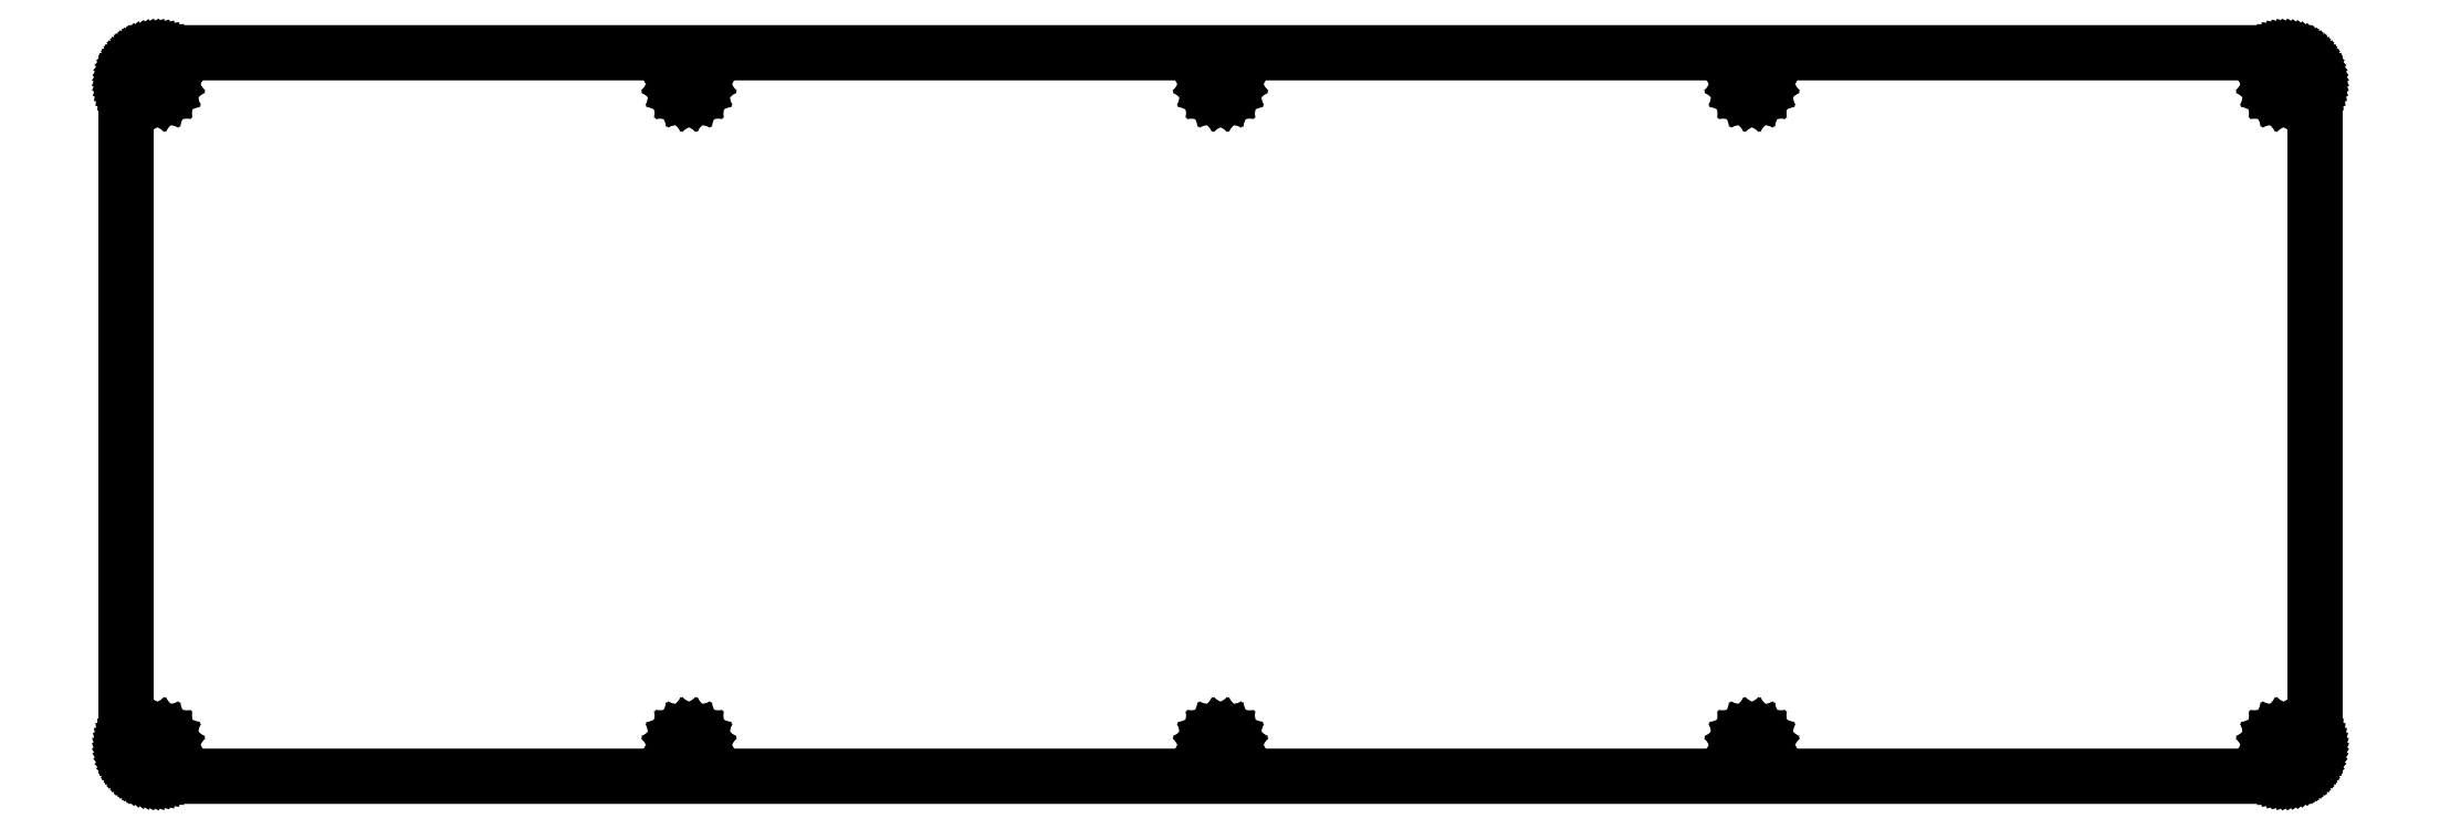
<metadata>
{"format":"dxf","ext":"dxf","renderer":"ezdxf+matplotlib","layout":"modelspace","background":"white","min_lineweight":24,"dpi":150}
</metadata>
<code>
0
SECTION
2
ENTITIES
0
LINE
8
0
10
343.7
20
115.3
30
0
11
344.1
21
115.3
31
0
0
LINE
8
0
10
344.1
20
115.3
30
0
11
344.5
21
115.3
31
0
0
LINE
8
0
10
344.5
20
115.3
30
0
11
344.9
21
115.2
31
0
0
LINE
8
0
10
344.9
20
115.2
30
0
11
345.3
21
115.1
31
0
0
LINE
8
0
10
345.3
20
115.1
30
0
11
345.6
21
115
31
0
0
LINE
8
0
10
345.6
20
115
30
0
11
346
21
114.8
31
0
0
LINE
8
0
10
346
20
114.8
30
0
11
346.3
21
114.6
31
0
0
LINE
8
0
10
346.3
20
114.6
30
0
11
346.6
21
114.4
31
0
0
LINE
8
0
10
346.6
20
114.4
30
0
11
347
21
114.1
31
0
0
LINE
8
0
10
347
20
114.1
30
0
11
347.2
21
113.9
31
0
0
LINE
8
0
10
347.2
20
113.9
30
0
11
347.5
21
113.6
31
0
0
LINE
8
0
10
347.5
20
113.6
30
0
11
347.8
21
113.3
31
0
0
LINE
8
0
10
347.8
20
113.3
30
0
11
348
21
113
31
0
0
LINE
8
0
10
348
20
113
30
0
11
348.2
21
112.6
31
0
0
LINE
8
0
10
348.2
20
112.6
30
0
11
348.3
21
112.3
31
0
0
LINE
8
0
10
348.3
20
112.3
30
0
11
348.5
21
111.9
31
0
0
LINE
8
0
10
348.5
20
111.9
30
0
11
348.6
21
111.5
31
0
0
LINE
8
0
10
348.6
20
111.5
30
0
11
348.6
21
111.1
31
0
0
LINE
8
0
10
348.6
20
111.1
30
0
11
348.7
21
110.7
31
0
0
LINE
8
0
10
348.7
20
110.7
30
0
11
348.7
21
110.3
31
0
0
LINE
8
0
10
348.7
20
110.3
30
0
11
348.7
21
5.092
31
0
0
LINE
8
0
10
348.7
20
5.092
30
0
11
348.7
21
4.7
31
0
0
LINE
8
0
10
348.7
20
4.7
30
0
11
348.6
21
4.309
31
0
0
LINE
8
0
10
348.6
20
4.309
30
0
11
348.6
21
3.925
31
0
0
LINE
8
0
10
348.6
20
3.925
30
0
11
348.5
21
3.546
31
0
0
LINE
8
0
10
348.5
20
3.546
30
0
11
348.3
21
3.178
31
0
0
LINE
8
0
10
348.3
20
3.178
30
0
11
348.2
21
2.822
31
0
0
LINE
8
0
10
348.2
20
2.822
30
0
11
348
21
2.48
31
0
0
LINE
8
0
10
348
20
2.48
30
0
11
347.8
21
2.152
31
0
0
LINE
8
0
10
347.8
20
2.152
30
0
11
347.5
21
1.844
31
0
0
LINE
8
0
10
347.5
20
1.844
30
0
11
347.2
21
1.557
31
0
0
LINE
8
0
10
347.2
20
1.557
30
0
11
347
21
1.29
31
0
0
LINE
8
0
10
347
20
1.29
30
0
11
346.6
21
1.046
31
0
0
LINE
8
0
10
346.6
20
1.046
30
0
11
346.3
21
0.8282
31
0
0
LINE
8
0
10
346.3
20
0.8282
30
0
11
346
21
0.6367
31
0
0
LINE
8
0
10
346
20
0.6367
30
0
11
345.6
21
0.4727
31
0
0
LINE
8
0
10
345.6
20
0.4727
30
0
11
345.3
21
0.3362
31
0
0
LINE
8
0
10
345.3
20
0.3362
30
0
11
344.9
21
0.2315
31
0
0
LINE
8
0
10
344.9
20
0.2315
30
0
11
344.5
21
0.153
31
0
0
LINE
8
0
10
344.5
20
0.153
30
0
11
344.1
21
0.1075
31
0
0
LINE
8
0
10
344.1
20
0.1075
30
0
11
343.7
21
0.09095
31
0
0
LINE
8
0
10
343.7
20
0.09095
30
0
11
5.095
21
0.09233
31
0
0
LINE
8
0
10
5.095
20
0.09233
30
0
11
4.702
21
0.1075
31
0
0
LINE
8
0
10
4.702
20
0.1075
30
0
11
4.312
21
0.153
31
0
0
LINE
8
0
10
4.312
20
0.153
30
0
11
3.927
21
0.2315
31
0
0
LINE
8
0
10
3.927
20
0.2315
30
0
11
3.548
21
0.3362
31
0
0
LINE
8
0
10
3.548
20
0.3362
30
0
11
3.181
21
0.4727
31
0
0
LINE
8
0
10
3.181
20
0.4727
30
0
11
2.825
21
0.6367
31
0
0
LINE
8
0
10
2.825
20
0.6367
30
0
11
2.482
21
0.8282
31
0
0
LINE
8
0
10
2.482
20
0.8282
30
0
11
2.155
21
1.046
31
0
0
LINE
8
0
10
2.155
20
1.046
30
0
11
1.847
21
1.29
31
0
0
LINE
8
0
10
1.847
20
1.29
30
0
11
1.559
21
1.557
31
0
0
LINE
8
0
10
1.559
20
1.557
30
0
11
1.291
21
1.844
31
0
0
LINE
8
0
10
1.291
20
1.844
30
0
11
1.049
21
2.152
31
0
0
LINE
8
0
10
1.049
20
2.152
30
0
11
0.831
21
2.48
31
0
0
LINE
8
0
10
0.831
20
2.48
30
0
11
0.6394
21
2.822
31
0
0
LINE
8
0
10
0.6394
20
2.822
30
0
11
0.4754
21
3.178
31
0
0
LINE
8
0
10
0.4754
20
3.178
30
0
11
0.339
21
3.546
31
0
0
LINE
8
0
10
0.339
20
3.546
30
0
11
0.2329
21
3.925
31
0
0
LINE
8
0
10
0.2329
20
3.925
30
0
11
0.1557
21
4.309
31
0
0
LINE
8
0
10
0.1557
20
4.309
30
0
11
0.1102
21
4.7
31
0
0
LINE
8
0
10
0.1102
20
4.7
30
0
11
0.09371
21
5.092
31
0
0
LINE
8
0
10
0.09371
20
5.092
30
0
11
0.09508
21
110.3
31
0
0
LINE
8
0
10
0.09508
20
110.3
30
0
11
0.1102
21
110.7
31
0
0
LINE
8
0
10
0.1102
20
110.7
30
0
11
0.1557
21
111.1
31
0
0
LINE
8
0
10
0.1557
20
111.1
30
0
11
0.2329
21
111.5
31
0
0
LINE
8
0
10
0.2329
20
111.5
30
0
11
0.339
21
111.9
31
0
0
LINE
8
0
10
0.339
20
111.9
30
0
11
0.4754
21
112.3
31
0
0
LINE
8
0
10
0.4754
20
112.3
30
0
11
0.6394
21
112.6
31
0
0
LINE
8
0
10
0.6394
20
112.6
30
0
11
0.831
21
113
31
0
0
LINE
8
0
10
0.831
20
113
30
0
11
1.049
21
113.3
31
0
0
LINE
8
0
10
1.049
20
113.3
30
0
11
1.291
21
113.6
31
0
0
LINE
8
0
10
1.291
20
113.6
30
0
11
1.559
21
113.9
31
0
0
LINE
8
0
10
1.559
20
113.9
30
0
11
1.847
21
114.1
31
0
0
LINE
8
0
10
1.847
20
114.1
30
0
11
2.155
21
114.4
31
0
0
LINE
8
0
10
2.155
20
114.4
30
0
11
2.482
21
114.6
31
0
0
LINE
8
0
10
2.482
20
114.6
30
0
11
2.825
21
114.8
31
0
0
LINE
8
0
10
2.825
20
114.8
30
0
11
3.181
21
115
31
0
0
LINE
8
0
10
3.181
20
115
30
0
11
3.548
21
115.1
31
0
0
LINE
8
0
10
3.548
20
115.1
30
0
11
3.927
21
115.2
31
0
0
LINE
8
0
10
3.927
20
115.2
30
0
11
4.312
21
115.3
31
0
0
LINE
8
0
10
4.312
20
115.3
30
0
11
4.702
21
115.3
31
0
0
LINE
8
0
10
4.702
20
115.3
30
0
11
5.095
21
115.3
31
0
0
LINE
8
0
10
5.095
20
115.3
30
0
11
343.7
21
115.3
31
0
0
LINE
8
0
10
343.2
20
6.758
30
0
11
342.7
21
6.508
31
0
0
LINE
8
0
10
342.7
20
6.508
30
0
11
342.3
21
6.12
31
0
0
LINE
8
0
10
342.3
20
6.12
30
0
11
342
21
5.632
31
0
0
LINE
8
0
10
342
20
5.632
30
0
11
342
21
5.092
31
0
0
LINE
8
0
10
342
20
5.092
30
0
11
342
21
4.553
31
0
0
LINE
8
0
10
342
20
4.553
30
0
11
342.3
21
4.062
31
0
0
LINE
8
0
10
342.3
20
4.062
30
0
11
342.7
21
3.677
31
0
0
LINE
8
0
10
342.7
20
3.677
30
0
11
343.2
21
3.427
31
0
0
LINE
8
0
10
343.2
20
3.427
30
0
11
343.7
21
3.342
31
0
0
LINE
8
0
10
343.7
20
3.342
30
0
11
344.2
21
3.427
31
0
0
LINE
8
0
10
344.2
20
3.427
30
0
11
344.7
21
3.677
31
0
0
LINE
8
0
10
344.7
20
3.677
30
0
11
345.1
21
4.062
31
0
0
LINE
8
0
10
345.1
20
4.062
30
0
11
345.4
21
4.553
31
0
0
LINE
8
0
10
345.4
20
4.553
30
0
11
345.5
21
5.092
31
0
0
LINE
8
0
10
345.5
20
5.092
30
0
11
345.4
21
5.632
31
0
0
LINE
8
0
10
345.4
20
5.632
30
0
11
345.1
21
6.12
31
0
0
LINE
8
0
10
345.1
20
6.12
30
0
11
344.7
21
6.508
31
0
0
LINE
8
0
10
344.7
20
6.508
30
0
11
344.2
21
6.758
31
0
0
LINE
8
0
10
344.2
20
6.758
30
0
11
343.7
21
6.842
31
0
0
LINE
8
0
10
343.7
20
6.842
30
0
11
343.2
21
6.758
31
0
0
LINE
8
0
10
258.5
20
6.758
30
0
11
258
21
6.508
31
0
0
LINE
8
0
10
258
20
6.508
30
0
11
257.6
21
6.12
31
0
0
LINE
8
0
10
257.6
20
6.12
30
0
11
257.4
21
5.632
31
0
0
LINE
8
0
10
257.4
20
5.632
30
0
11
257.3
21
5.092
31
0
0
LINE
8
0
10
257.3
20
5.092
30
0
11
257.4
21
4.553
31
0
0
LINE
8
0
10
257.4
20
4.553
30
0
11
257.6
21
4.062
31
0
0
LINE
8
0
10
257.6
20
4.062
30
0
11
258
21
3.677
31
0
0
LINE
8
0
10
258
20
3.677
30
0
11
258.5
21
3.427
31
0
0
LINE
8
0
10
258.5
20
3.427
30
0
11
259.1
21
3.342
31
0
0
LINE
8
0
10
259.1
20
3.342
30
0
11
259.6
21
3.427
31
0
0
LINE
8
0
10
259.6
20
3.427
30
0
11
260.1
21
3.677
31
0
0
LINE
8
0
10
260.1
20
3.677
30
0
11
260.5
21
4.062
31
0
0
LINE
8
0
10
260.5
20
4.062
30
0
11
260.7
21
4.553
31
0
0
LINE
8
0
10
260.7
20
4.553
30
0
11
260.8
21
5.092
31
0
0
LINE
8
0
10
260.8
20
5.092
30
0
11
260.7
21
5.632
31
0
0
LINE
8
0
10
260.7
20
5.632
30
0
11
260.5
21
6.12
31
0
0
LINE
8
0
10
260.5
20
6.12
30
0
11
260.1
21
6.508
31
0
0
LINE
8
0
10
260.1
20
6.508
30
0
11
259.6
21
6.758
31
0
0
LINE
8
0
10
259.6
20
6.758
30
0
11
259.1
21
6.842
31
0
0
LINE
8
0
10
259.1
20
6.842
30
0
11
258.5
21
6.758
31
0
0
LINE
8
0
10
173.9
20
6.758
30
0
11
173.4
21
6.508
31
0
0
LINE
8
0
10
173.4
20
6.508
30
0
11
173
21
6.12
31
0
0
LINE
8
0
10
173
20
6.12
30
0
11
172.7
21
5.632
31
0
0
LINE
8
0
10
172.7
20
5.632
30
0
11
172.7
21
5.092
31
0
0
LINE
8
0
10
172.7
20
5.092
30
0
11
172.7
21
4.553
31
0
0
LINE
8
0
10
172.7
20
4.553
30
0
11
173
21
4.062
31
0
0
LINE
8
0
10
173
20
4.062
30
0
11
173.4
21
3.677
31
0
0
LINE
8
0
10
173.4
20
3.677
30
0
11
173.9
21
3.427
31
0
0
LINE
8
0
10
173.9
20
3.427
30
0
11
174.4
21
3.342
31
0
0
LINE
8
0
10
174.4
20
3.342
30
0
11
174.9
21
3.427
31
0
0
LINE
8
0
10
174.9
20
3.427
30
0
11
175.4
21
3.677
31
0
0
LINE
8
0
10
175.4
20
3.677
30
0
11
175.8
21
4.062
31
0
0
LINE
8
0
10
175.8
20
4.062
30
0
11
176.1
21
4.553
31
0
0
LINE
8
0
10
176.1
20
4.553
30
0
11
176.2
21
5.092
31
0
0
LINE
8
0
10
176.2
20
5.092
30
0
11
176.1
21
5.632
31
0
0
LINE
8
0
10
176.1
20
5.632
30
0
11
175.8
21
6.12
31
0
0
LINE
8
0
10
175.8
20
6.12
30
0
11
175.4
21
6.508
31
0
0
LINE
8
0
10
175.4
20
6.508
30
0
11
174.9
21
6.758
31
0
0
LINE
8
0
10
174.9
20
6.758
30
0
11
174.4
21
6.842
31
0
0
LINE
8
0
10
174.4
20
6.842
30
0
11
173.9
21
6.758
31
0
0
LINE
8
0
10
89.21
20
6.758
30
0
11
88.72
21
6.508
31
0
0
LINE
8
0
10
88.72
20
6.508
30
0
11
88.33
21
6.12
31
0
0
LINE
8
0
10
88.33
20
6.12
30
0
11
88.08
21
5.632
31
0
0
LINE
8
0
10
88.08
20
5.632
30
0
11
88
21
5.092
31
0
0
LINE
8
0
10
88
20
5.092
30
0
11
88.08
21
4.553
31
0
0
LINE
8
0
10
88.08
20
4.553
30
0
11
88.33
21
4.062
31
0
0
LINE
8
0
10
88.33
20
4.062
30
0
11
88.72
21
3.677
31
0
0
LINE
8
0
10
88.72
20
3.677
30
0
11
89.21
21
3.427
31
0
0
LINE
8
0
10
89.21
20
3.427
30
0
11
89.75
21
3.342
31
0
0
LINE
8
0
10
89.75
20
3.342
30
0
11
90.29
21
3.427
31
0
0
LINE
8
0
10
90.29
20
3.427
30
0
11
90.78
21
3.677
31
0
0
LINE
8
0
10
90.78
20
3.677
30
0
11
91.16
21
4.062
31
0
0
LINE
8
0
10
91.16
20
4.062
30
0
11
91.41
21
4.553
31
0
0
LINE
8
0
10
91.41
20
4.553
30
0
11
91.5
21
5.092
31
0
0
LINE
8
0
10
91.5
20
5.092
30
0
11
91.41
21
5.632
31
0
0
LINE
8
0
10
91.41
20
5.632
30
0
11
91.16
21
6.12
31
0
0
LINE
8
0
10
91.16
20
6.12
30
0
11
90.78
21
6.508
31
0
0
LINE
8
0
10
90.78
20
6.508
30
0
11
90.29
21
6.758
31
0
0
LINE
8
0
10
90.29
20
6.758
30
0
11
89.75
21
6.842
31
0
0
LINE
8
0
10
89.75
20
6.842
30
0
11
89.21
21
6.758
31
0
0
LINE
8
0
10
4.554
20
6.758
30
0
11
4.065
21
6.508
31
0
0
LINE
8
0
10
4.065
20
6.508
30
0
11
3.679
21
6.12
31
0
0
LINE
8
0
10
3.679
20
6.12
30
0
11
3.43
21
5.632
31
0
0
LINE
8
0
10
3.43
20
5.632
30
0
11
3.343
21
5.092
31
0
0
LINE
8
0
10
3.343
20
5.092
30
0
11
3.43
21
4.553
31
0
0
LINE
8
0
10
3.43
20
4.553
30
0
11
3.679
21
4.062
31
0
0
LINE
8
0
10
3.679
20
4.062
30
0
11
4.065
21
3.677
31
0
0
LINE
8
0
10
4.065
20
3.677
30
0
11
4.554
21
3.427
31
0
0
LINE
8
0
10
4.554
20
3.427
30
0
11
5.093
21
3.342
31
0
0
LINE
8
0
10
5.093
20
3.342
30
0
11
5.635
21
3.427
31
0
0
LINE
8
0
10
5.635
20
3.427
30
0
11
6.123
21
3.677
31
0
0
LINE
8
0
10
6.123
20
3.677
30
0
11
6.51
21
4.062
31
0
0
LINE
8
0
10
6.51
20
4.062
30
0
11
6.759
21
4.553
31
0
0
LINE
8
0
10
6.759
20
4.553
30
0
11
6.843
21
5.092
31
0
0
LINE
8
0
10
6.843
20
5.092
30
0
11
6.759
21
5.632
31
0
0
LINE
8
0
10
6.759
20
5.632
30
0
11
6.51
21
6.12
31
0
0
LINE
8
0
10
6.51
20
6.12
30
0
11
6.123
21
6.508
31
0
0
LINE
8
0
10
6.123
20
6.508
30
0
11
5.635
21
6.758
31
0
0
LINE
8
0
10
5.635
20
6.758
30
0
11
5.093
21
6.842
31
0
0
LINE
8
0
10
5.093
20
6.842
30
0
11
4.554
21
6.758
31
0
0
LINE
8
0
10
89.21
20
112
30
0
11
88.72
21
111.8
31
0
0
LINE
8
0
10
88.72
20
111.8
30
0
11
88.33
21
111.4
31
0
0
LINE
8
0
10
88.33
20
111.4
30
0
11
88.08
21
110.9
31
0
0
LINE
8
0
10
88.08
20
110.9
30
0
11
88
21
110.3
31
0
0
LINE
8
0
10
88
20
110.3
30
0
11
88.08
21
109.8
31
0
0
LINE
8
0
10
88.08
20
109.8
30
0
11
88.33
21
109.3
31
0
0
LINE
8
0
10
88.33
20
109.3
30
0
11
88.72
21
108.9
31
0
0
LINE
8
0
10
88.72
20
108.9
30
0
11
89.21
21
108.7
31
0
0
LINE
8
0
10
89.21
20
108.7
30
0
11
89.75
21
108.6
31
0
0
LINE
8
0
10
89.75
20
108.6
30
0
11
90.29
21
108.7
31
0
0
LINE
8
0
10
90.29
20
108.7
30
0
11
90.78
21
108.9
31
0
0
LINE
8
0
10
90.78
20
108.9
30
0
11
91.16
21
109.3
31
0
0
LINE
8
0
10
91.16
20
109.3
30
0
11
91.41
21
109.8
31
0
0
LINE
8
0
10
91.41
20
109.8
30
0
11
91.5
21
110.3
31
0
0
LINE
8
0
10
91.5
20
110.3
30
0
11
91.41
21
110.9
31
0
0
LINE
8
0
10
91.41
20
110.9
30
0
11
91.16
21
111.4
31
0
0
LINE
8
0
10
91.16
20
111.4
30
0
11
90.78
21
111.8
31
0
0
LINE
8
0
10
90.78
20
111.8
30
0
11
90.29
21
112
31
0
0
LINE
8
0
10
90.29
20
112
30
0
11
89.75
21
112.1
31
0
0
LINE
8
0
10
89.75
20
112.1
30
0
11
89.21
21
112
31
0
0
LINE
8
0
10
173.9
20
112
30
0
11
173.4
21
111.8
31
0
0
LINE
8
0
10
173.4
20
111.8
30
0
11
173
21
111.4
31
0
0
LINE
8
0
10
173
20
111.4
30
0
11
172.7
21
110.9
31
0
0
LINE
8
0
10
172.7
20
110.9
30
0
11
172.7
21
110.3
31
0
0
LINE
8
0
10
172.7
20
110.3
30
0
11
172.7
21
109.8
31
0
0
LINE
8
0
10
172.7
20
109.8
30
0
11
173
21
109.3
31
0
0
LINE
8
0
10
173
20
109.3
30
0
11
173.4
21
108.9
31
0
0
LINE
8
0
10
173.4
20
108.9
30
0
11
173.9
21
108.7
31
0
0
LINE
8
0
10
173.9
20
108.7
30
0
11
174.4
21
108.6
31
0
0
LINE
8
0
10
174.4
20
108.6
30
0
11
174.9
21
108.7
31
0
0
LINE
8
0
10
174.9
20
108.7
30
0
11
175.4
21
108.9
31
0
0
LINE
8
0
10
175.4
20
108.9
30
0
11
175.8
21
109.3
31
0
0
LINE
8
0
10
175.8
20
109.3
30
0
11
176.1
21
109.8
31
0
0
LINE
8
0
10
176.1
20
109.8
30
0
11
176.2
21
110.3
31
0
0
LINE
8
0
10
176.2
20
110.3
30
0
11
176.1
21
110.9
31
0
0
LINE
8
0
10
176.1
20
110.9
30
0
11
175.8
21
111.4
31
0
0
LINE
8
0
10
175.8
20
111.4
30
0
11
175.4
21
111.8
31
0
0
LINE
8
0
10
175.4
20
111.8
30
0
11
174.9
21
112
31
0
0
LINE
8
0
10
174.9
20
112
30
0
11
174.4
21
112.1
31
0
0
LINE
8
0
10
174.4
20
112.1
30
0
11
173.9
21
112
31
0
0
LINE
8
0
10
258.5
20
112
30
0
11
258
21
111.8
31
0
0
LINE
8
0
10
258
20
111.8
30
0
11
257.6
21
111.4
31
0
0
LINE
8
0
10
257.6
20
111.4
30
0
11
257.4
21
110.9
31
0
0
LINE
8
0
10
257.4
20
110.9
30
0
11
257.3
21
110.3
31
0
0
LINE
8
0
10
257.3
20
110.3
30
0
11
257.4
21
109.8
31
0
0
LINE
8
0
10
257.4
20
109.8
30
0
11
257.6
21
109.3
31
0
0
LINE
8
0
10
257.6
20
109.3
30
0
11
258
21
108.9
31
0
0
LINE
8
0
10
258
20
108.9
30
0
11
258.5
21
108.7
31
0
0
LINE
8
0
10
258.5
20
108.7
30
0
11
259.1
21
108.6
31
0
0
LINE
8
0
10
259.1
20
108.6
30
0
11
259.6
21
108.7
31
0
0
LINE
8
0
10
259.6
20
108.7
30
0
11
260.1
21
108.9
31
0
0
LINE
8
0
10
260.1
20
108.9
30
0
11
260.5
21
109.3
31
0
0
LINE
8
0
10
260.5
20
109.3
30
0
11
260.7
21
109.8
31
0
0
LINE
8
0
10
260.7
20
109.8
30
0
11
260.8
21
110.3
31
0
0
LINE
8
0
10
260.8
20
110.3
30
0
11
260.7
21
110.9
31
0
0
LINE
8
0
10
260.7
20
110.9
30
0
11
260.5
21
111.4
31
0
0
LINE
8
0
10
260.5
20
111.4
30
0
11
260.1
21
111.8
31
0
0
LINE
8
0
10
260.1
20
111.8
30
0
11
259.6
21
112
31
0
0
LINE
8
0
10
259.6
20
112
30
0
11
259.1
21
112.1
31
0
0
LINE
8
0
10
259.1
20
112.1
30
0
11
258.5
21
112
31
0
0
LINE
8
0
10
343.2
20
112
30
0
11
342.7
21
111.8
31
0
0
LINE
8
0
10
342.7
20
111.8
30
0
11
342.3
21
111.4
31
0
0
LINE
8
0
10
342.3
20
111.4
30
0
11
342
21
110.9
31
0
0
LINE
8
0
10
342
20
110.9
30
0
11
342
21
110.3
31
0
0
LINE
8
0
10
342
20
110.3
30
0
11
342
21
109.8
31
0
0
LINE
8
0
10
342
20
109.8
30
0
11
342.3
21
109.3
31
0
0
LINE
8
0
10
342.3
20
109.3
30
0
11
342.7
21
108.9
31
0
0
LINE
8
0
10
342.7
20
108.9
30
0
11
343.2
21
108.7
31
0
0
LINE
8
0
10
343.2
20
108.7
30
0
11
343.7
21
108.6
31
0
0
LINE
8
0
10
343.7
20
108.6
30
0
11
344.2
21
108.7
31
0
0
LINE
8
0
10
344.2
20
108.7
30
0
11
344.7
21
108.9
31
0
0
LINE
8
0
10
344.7
20
108.9
30
0
11
345.1
21
109.3
31
0
0
LINE
8
0
10
345.1
20
109.3
30
0
11
345.4
21
109.8
31
0
0
LINE
8
0
10
345.4
20
109.8
30
0
11
345.5
21
110.3
31
0
0
LINE
8
0
10
345.5
20
110.3
30
0
11
345.4
21
110.9
31
0
0
LINE
8
0
10
345.4
20
110.9
30
0
11
345.1
21
111.4
31
0
0
LINE
8
0
10
345.1
20
111.4
30
0
11
344.7
21
111.8
31
0
0
LINE
8
0
10
344.7
20
111.8
30
0
11
344.2
21
112
31
0
0
LINE
8
0
10
344.2
20
112
30
0
11
343.7
21
112.1
31
0
0
LINE
8
0
10
343.7
20
112.1
30
0
11
343.2
21
112
31
0
0
LINE
8
0
10
4.554
20
112
30
0
11
4.065
21
111.8
31
0
0
LINE
8
0
10
4.065
20
111.8
30
0
11
3.679
21
111.4
31
0
0
LINE
8
0
10
3.679
20
111.4
30
0
11
3.43
21
110.9
31
0
0
LINE
8
0
10
3.43
20
110.9
30
0
11
3.343
21
110.3
31
0
0
LINE
8
0
10
3.343
20
110.3
30
0
11
3.43
21
109.8
31
0
0
LINE
8
0
10
3.43
20
109.8
30
0
11
3.679
21
109.3
31
0
0
LINE
8
0
10
3.679
20
109.3
30
0
11
4.065
21
108.9
31
0
0
LINE
8
0
10
4.065
20
108.9
30
0
11
4.554
21
108.7
31
0
0
LINE
8
0
10
4.554
20
108.7
30
0
11
5.093
21
108.6
31
0
0
LINE
8
0
10
5.093
20
108.6
30
0
11
5.635
21
108.7
31
0
0
LINE
8
0
10
5.635
20
108.7
30
0
11
6.123
21
108.9
31
0
0
LINE
8
0
10
6.123
20
108.9
30
0
11
6.51
21
109.3
31
0
0
LINE
8
0
10
6.51
20
109.3
30
0
11
6.759
21
109.8
31
0
0
LINE
8
0
10
6.759
20
109.8
30
0
11
6.843
21
110.3
31
0
0
LINE
8
0
10
6.843
20
110.3
30
0
11
6.759
21
110.9
31
0
0
LINE
8
0
10
6.759
20
110.9
30
0
11
6.51
21
111.4
31
0
0
LINE
8
0
10
6.51
20
111.4
30
0
11
6.123
21
111.8
31
0
0
LINE
8
0
10
6.123
20
111.8
30
0
11
5.635
21
112
31
0
0
LINE
8
0
10
5.635
20
112
30
0
11
5.093
21
112.1
31
0
0
LINE
8
0
10
5.093
20
112.1
30
0
11
4.554
21
112
31
0
0
ENDSEC
0
EOF

</code>
